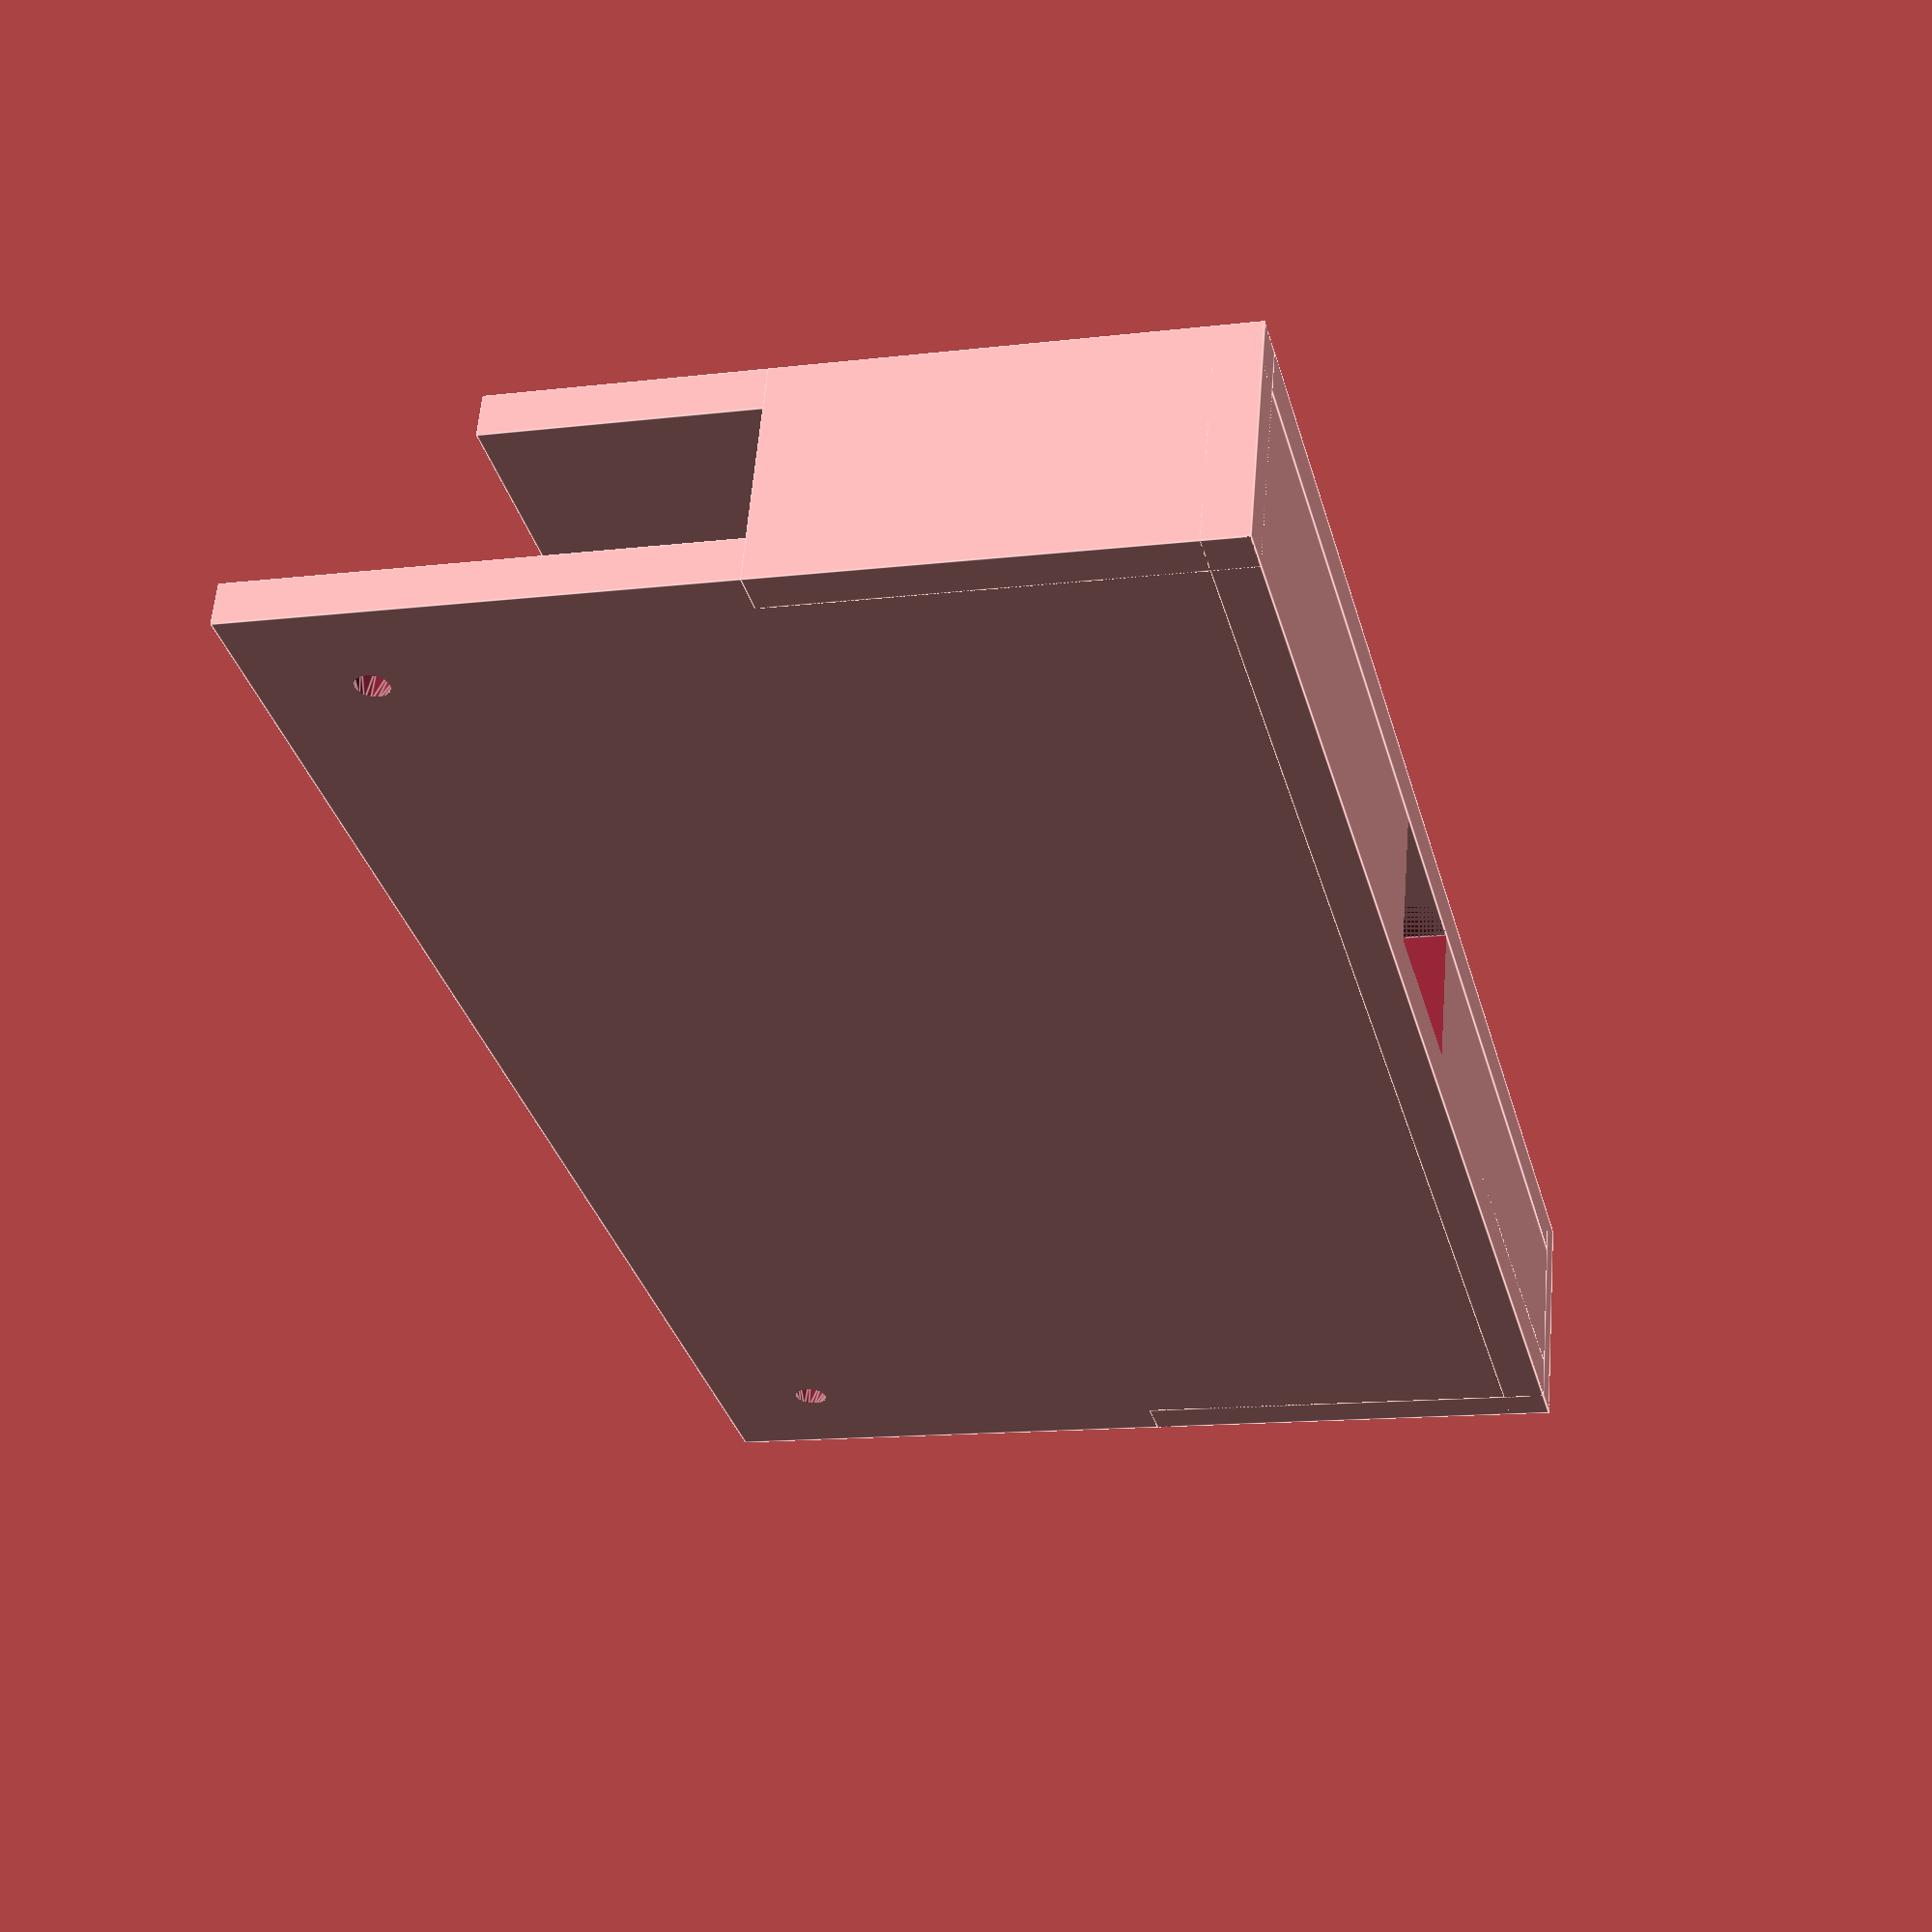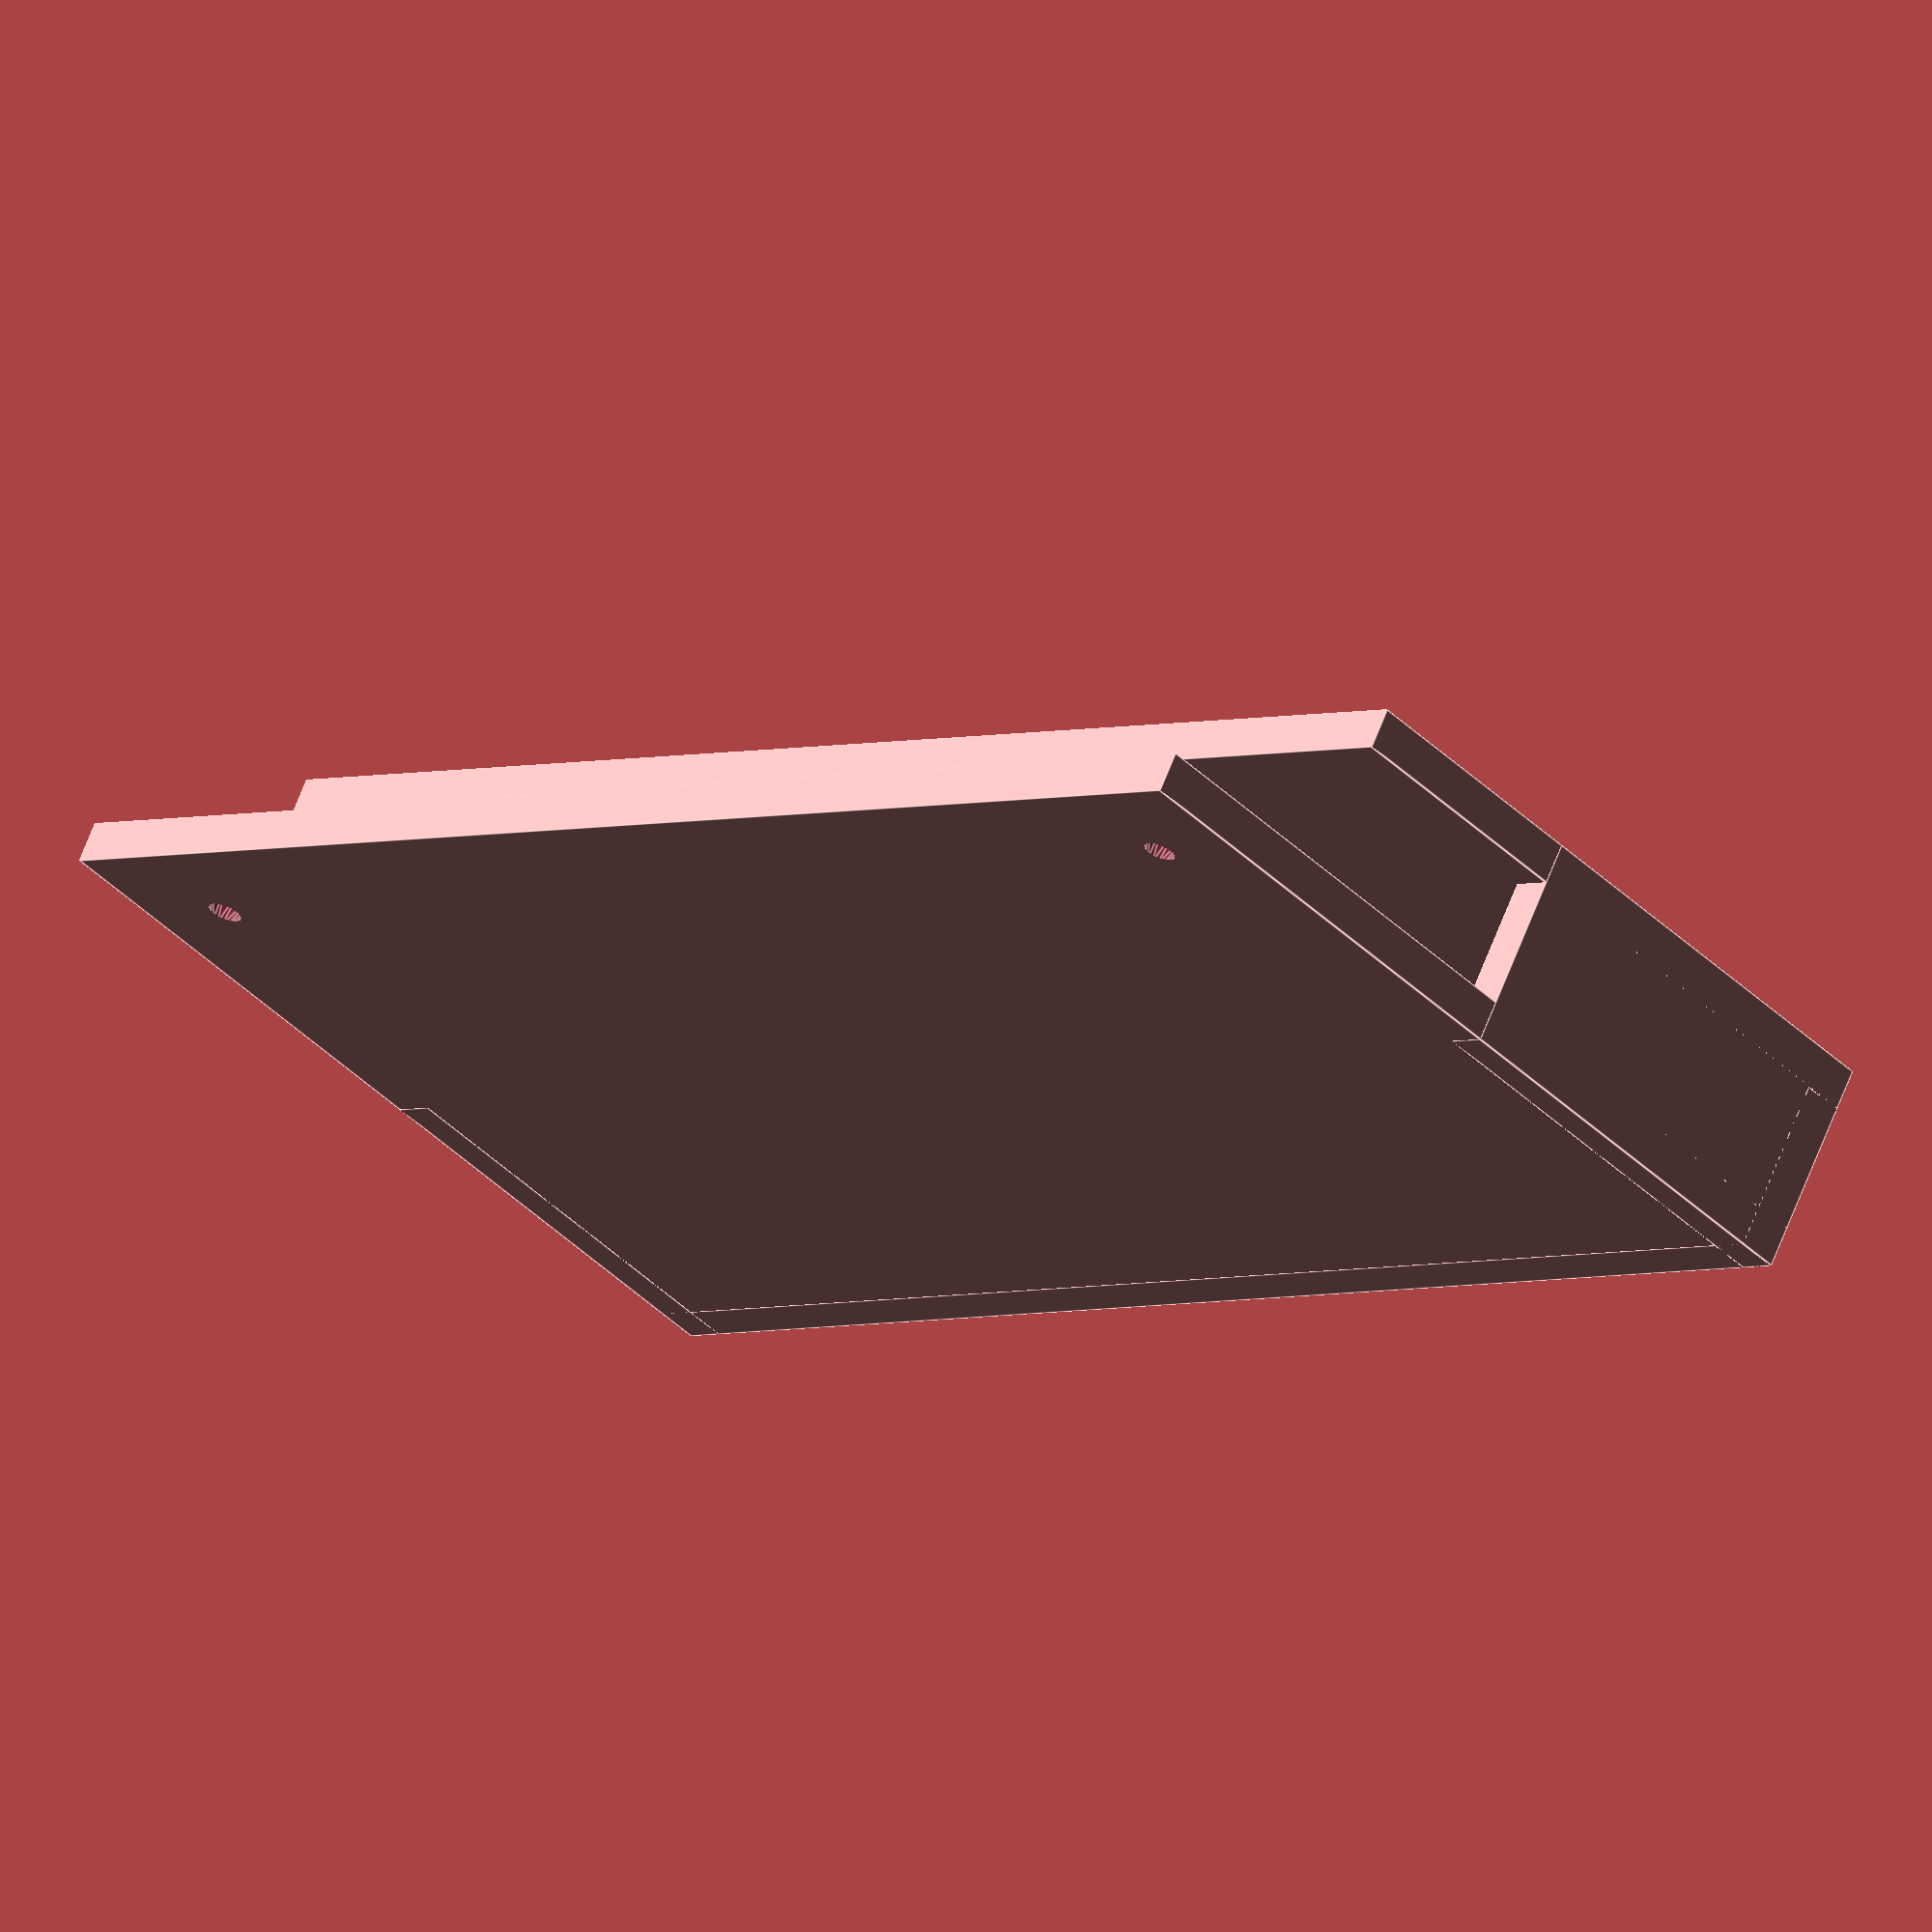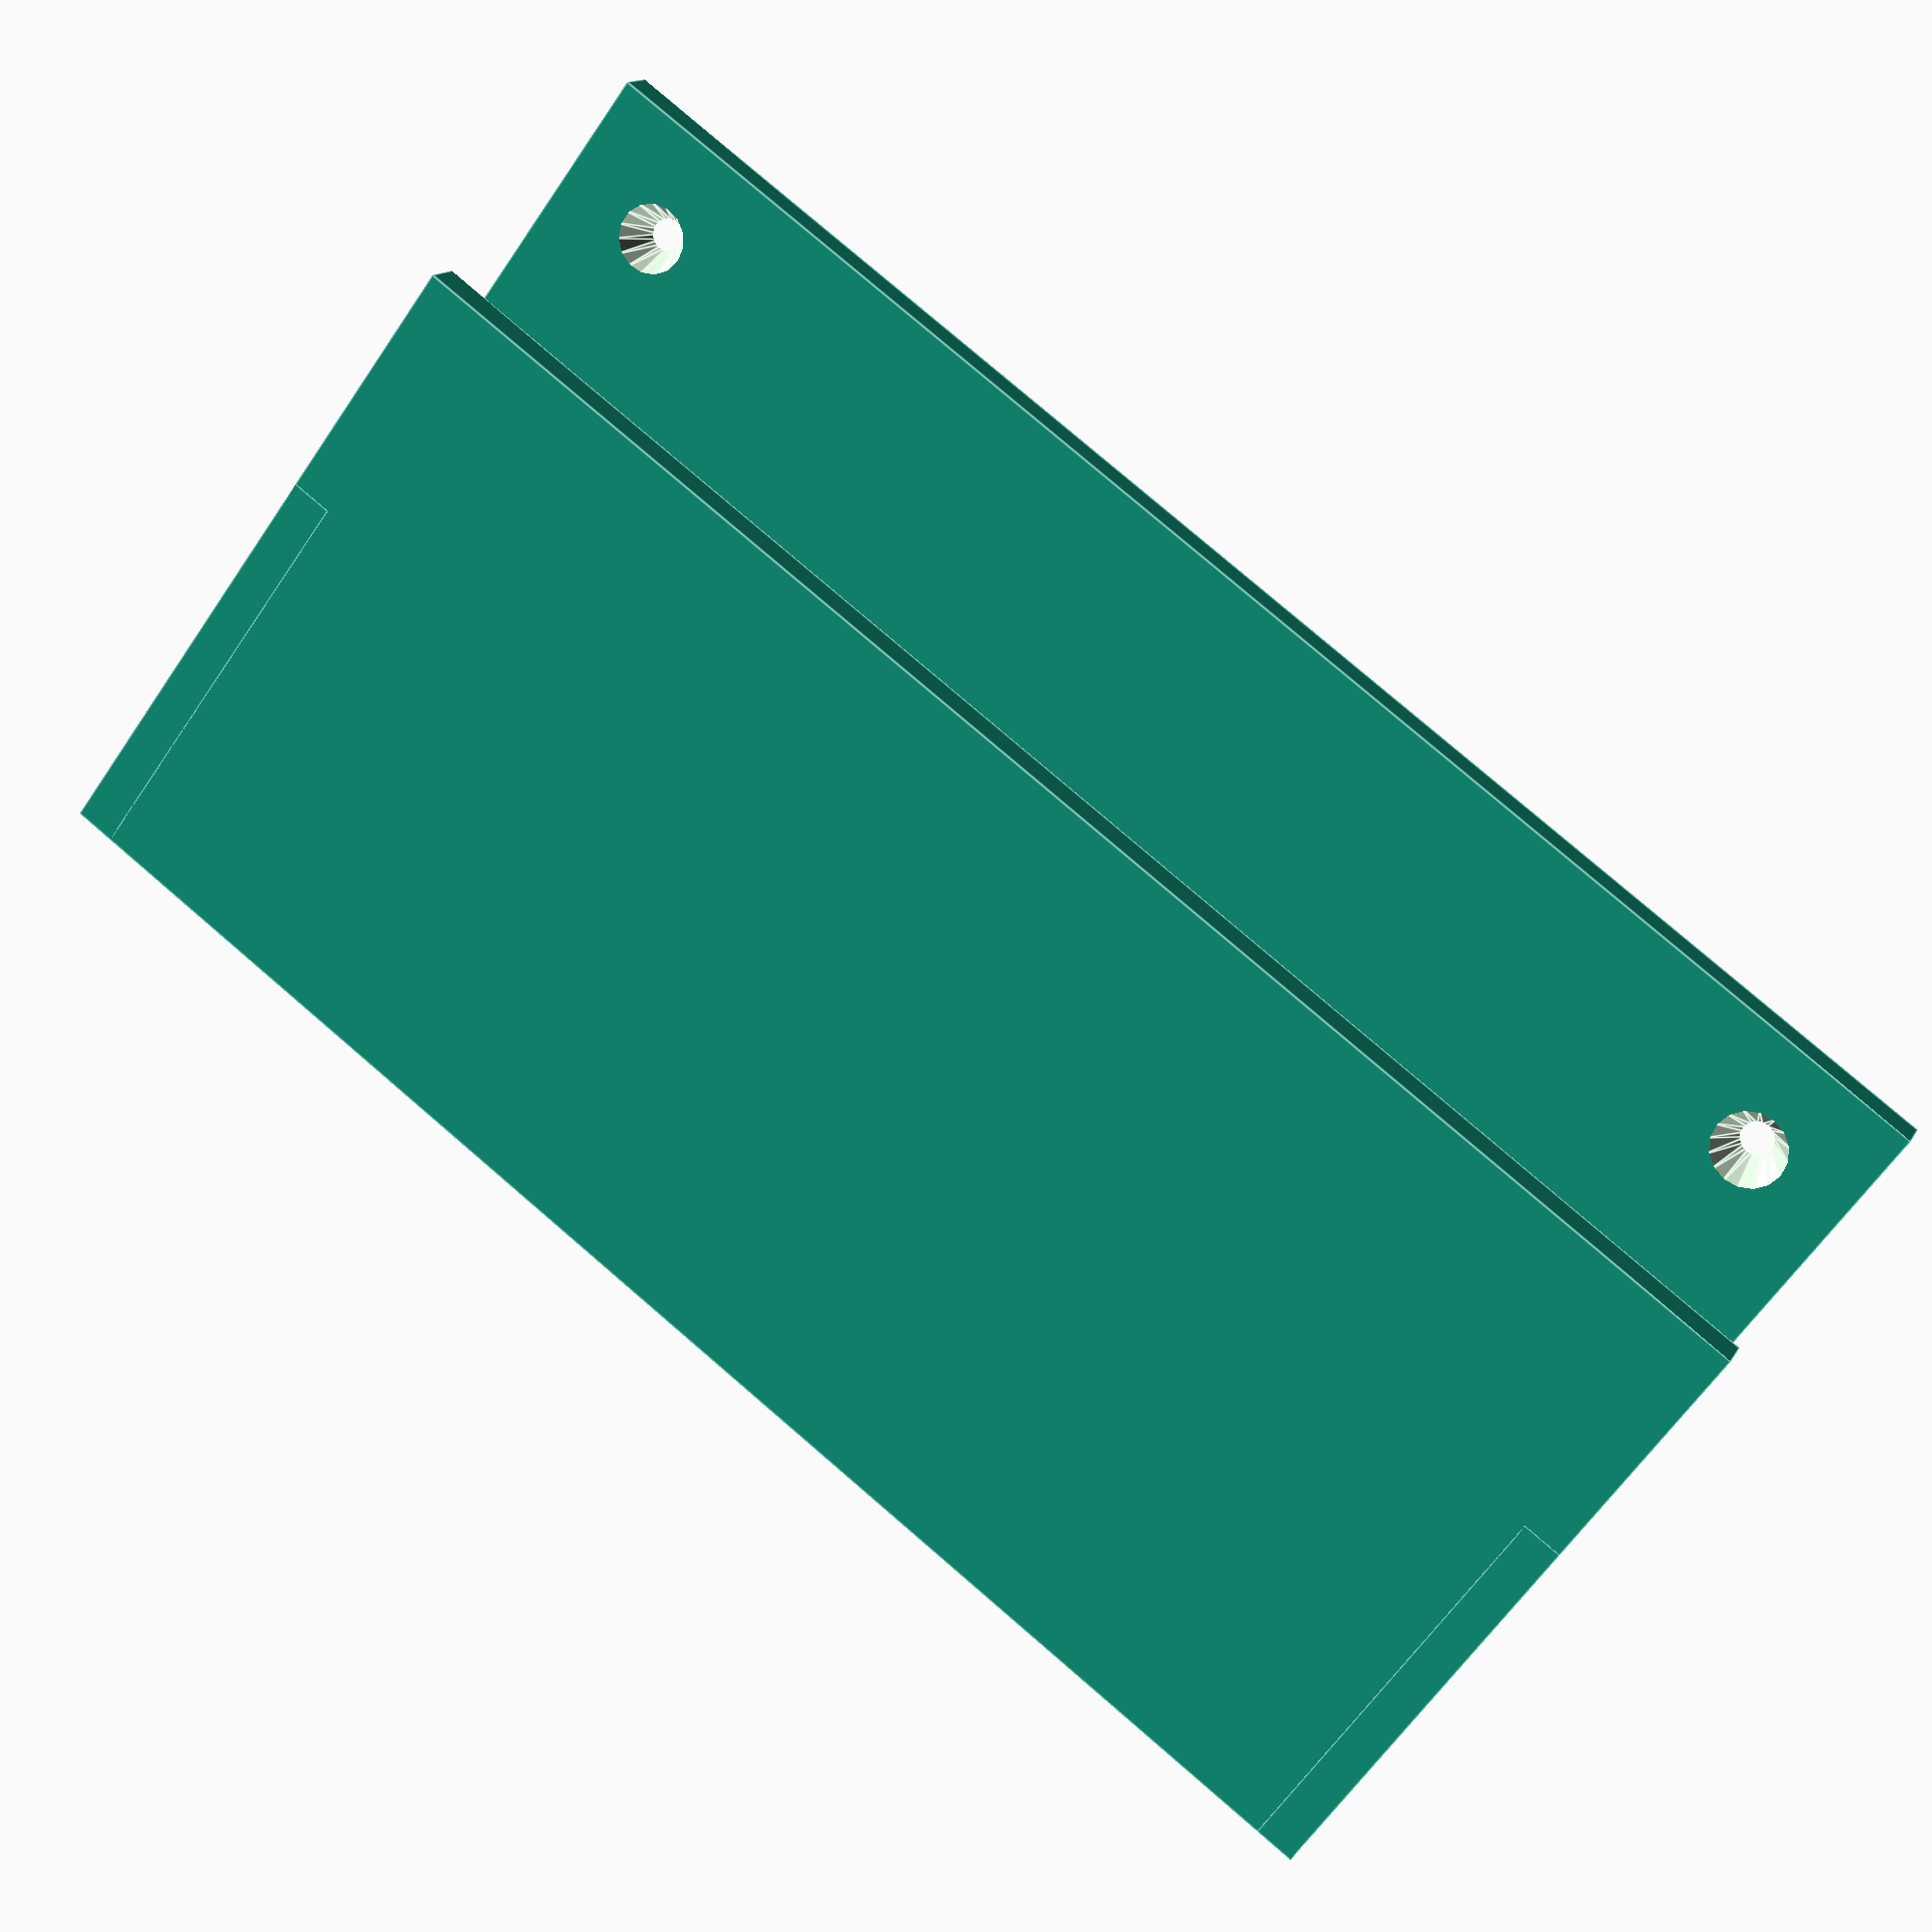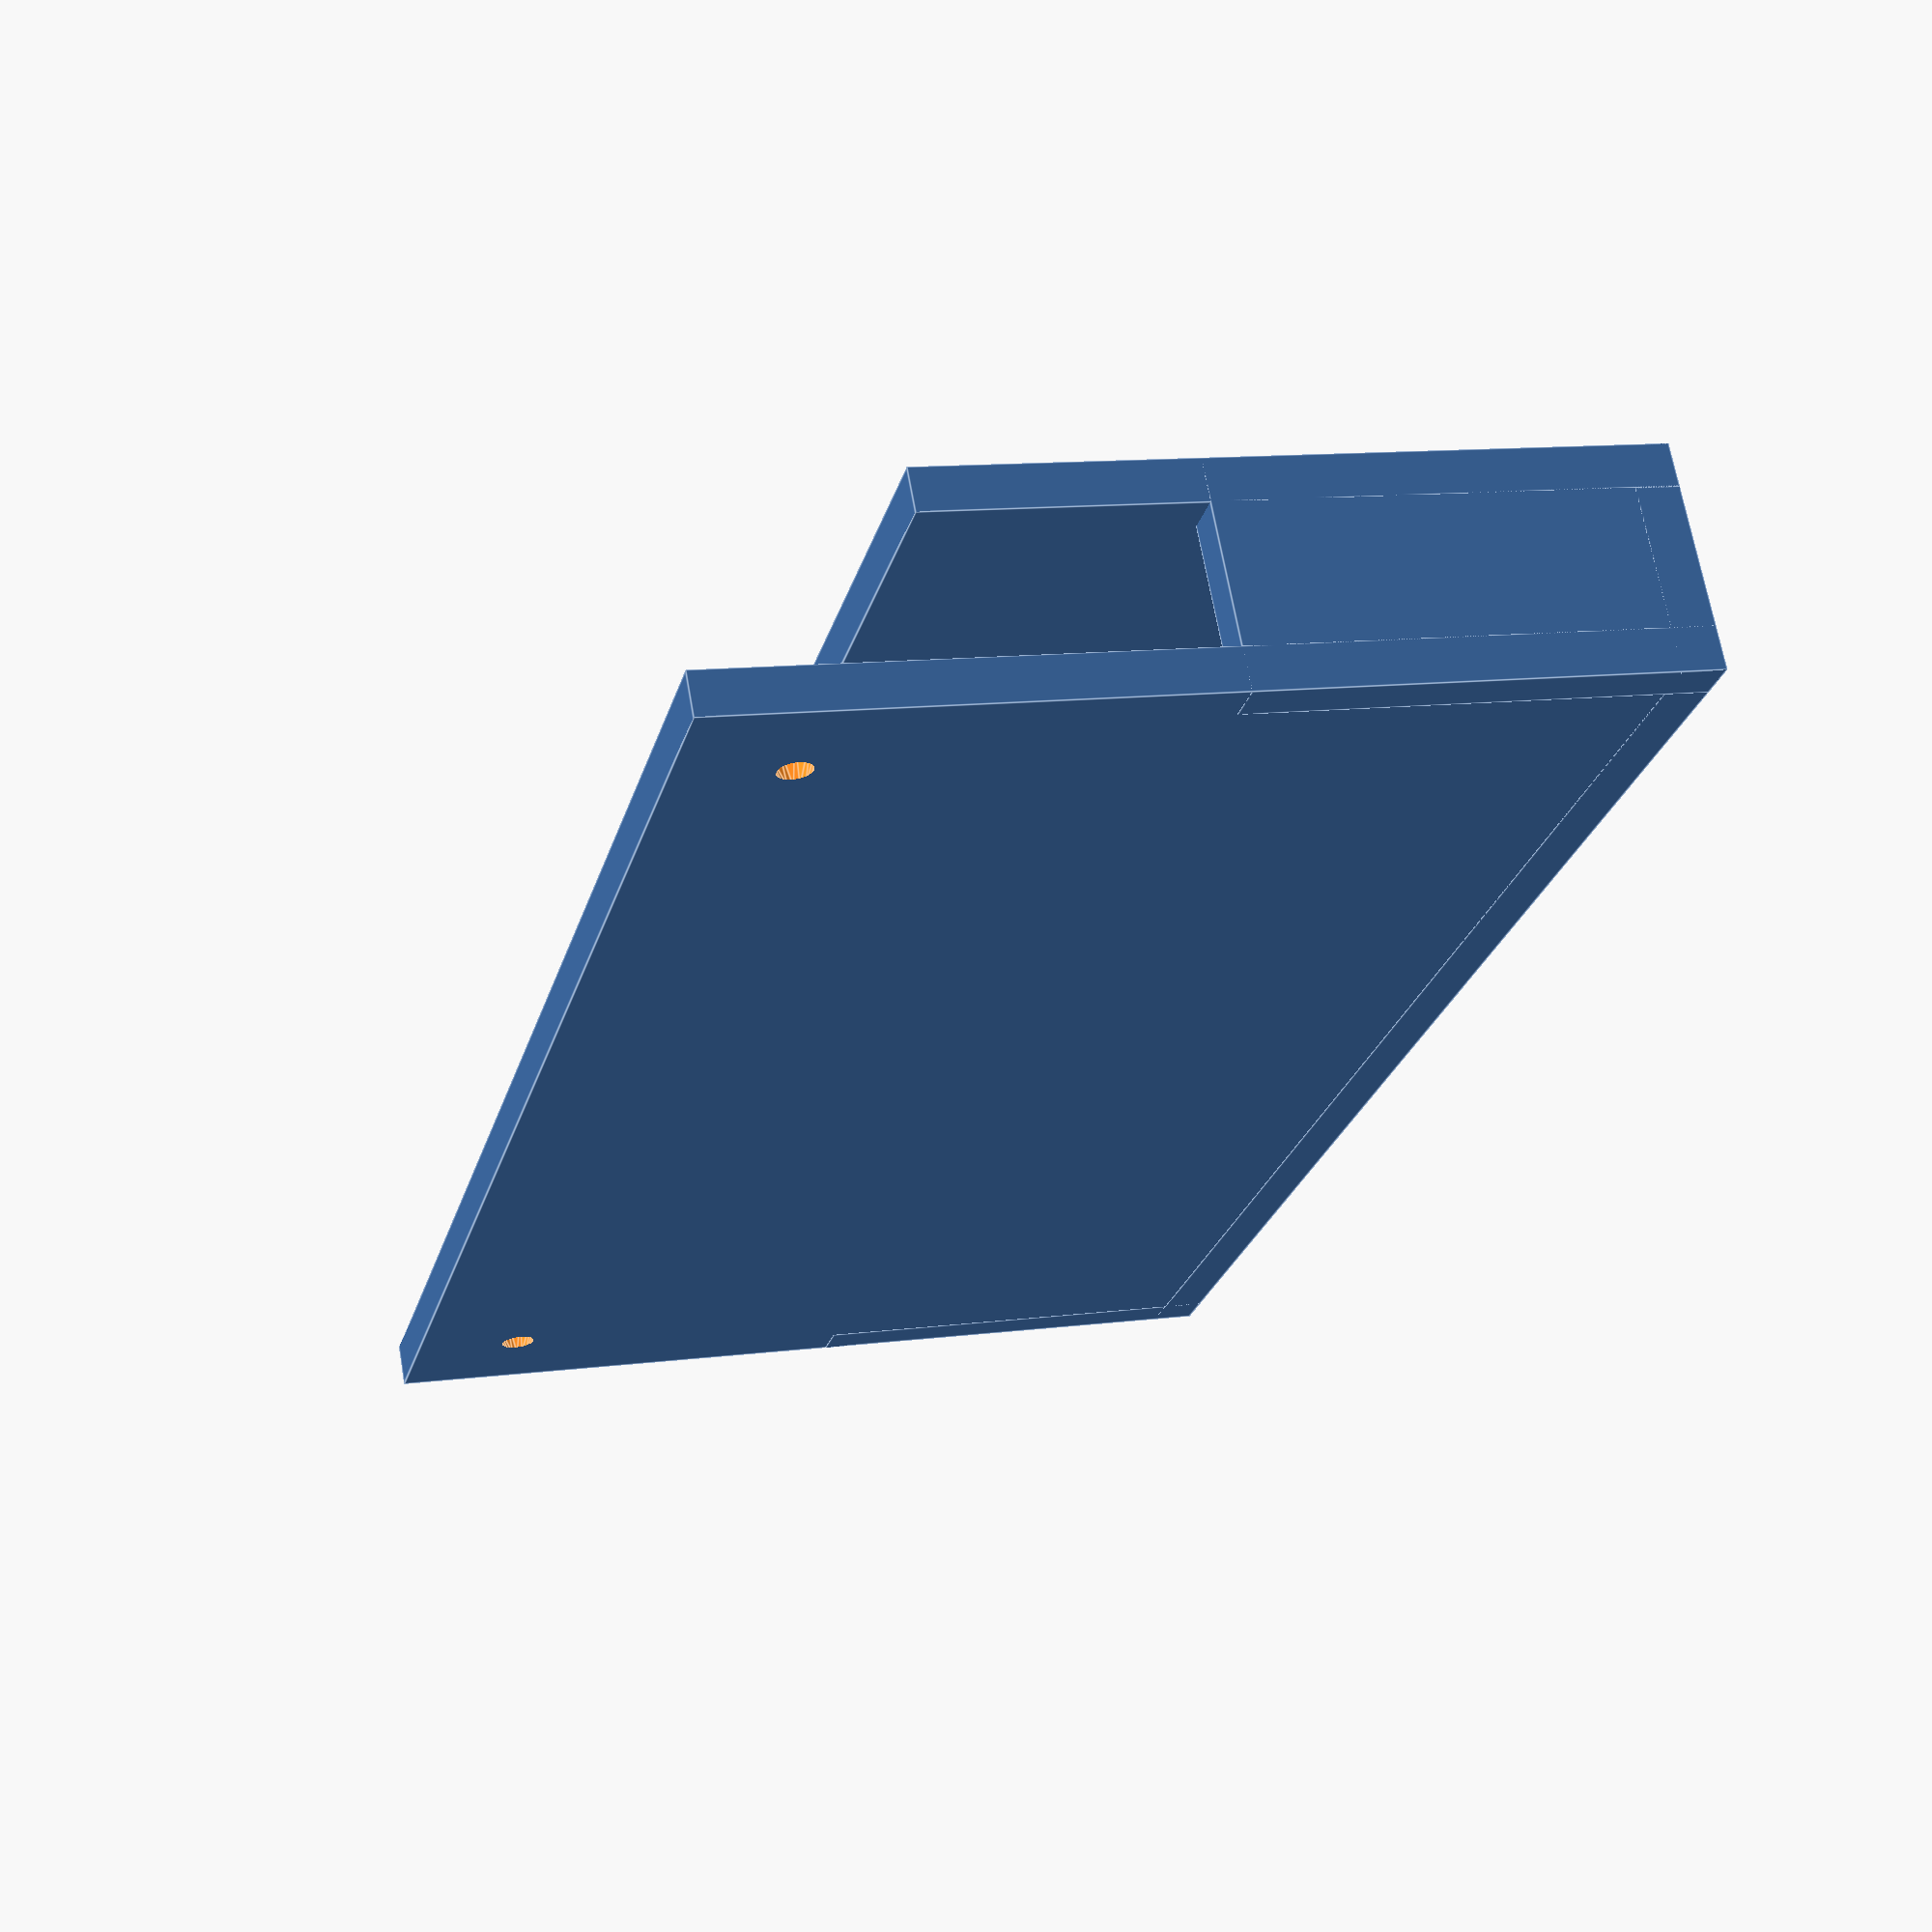
<openscad>
/*
Design:
    Nintendo Switch wall mount

Use:
    Wall mount for Nintendo Switch
*/

// Thickness
th = 5;
// Width
w = 177.8 + 2*th;

// Back plate
difference() {
    cube([w, th, 101.6+th], center=false);
    // Screw hole
    translate([12.7,-1,88.9+th]) {
        rotate([90,0,180]) {
            cylinder(h=th+2, d1=3, d2=10, center=false);
        }
    }
    translate([w-12.7,-1,88.9+th]) {
        rotate([90,0,180]) {
            cylinder(h=th+2, d1=3, d2=9, center=false);
        }
    }
}

// Bottom plate
difference() {
    cube([w, 16+th, th], center=false);
    translate([w/2-2.5*th,th,-1]) {
        cube([th*5,16,th+2], center=false);
    }
}

// Front plate
translate([0, 16+th, 0]) {
    cube([w, th, 76.2+th], center=false);
}

// Side plates
cube([th, 2*th+16, 50.8], center=false);
translate([w-th,0,0]) {
    cube([th, 2*th+16, 50.8], center=false);
}


</openscad>
<views>
elev=13.3 azim=341.6 roll=105.2 proj=p view=edges
elev=42.9 azim=28.6 roll=41.2 proj=o view=edges
elev=62.2 azim=203.8 roll=326.0 proj=p view=edges
elev=348.5 azim=324.9 roll=72.5 proj=p view=edges
</views>
